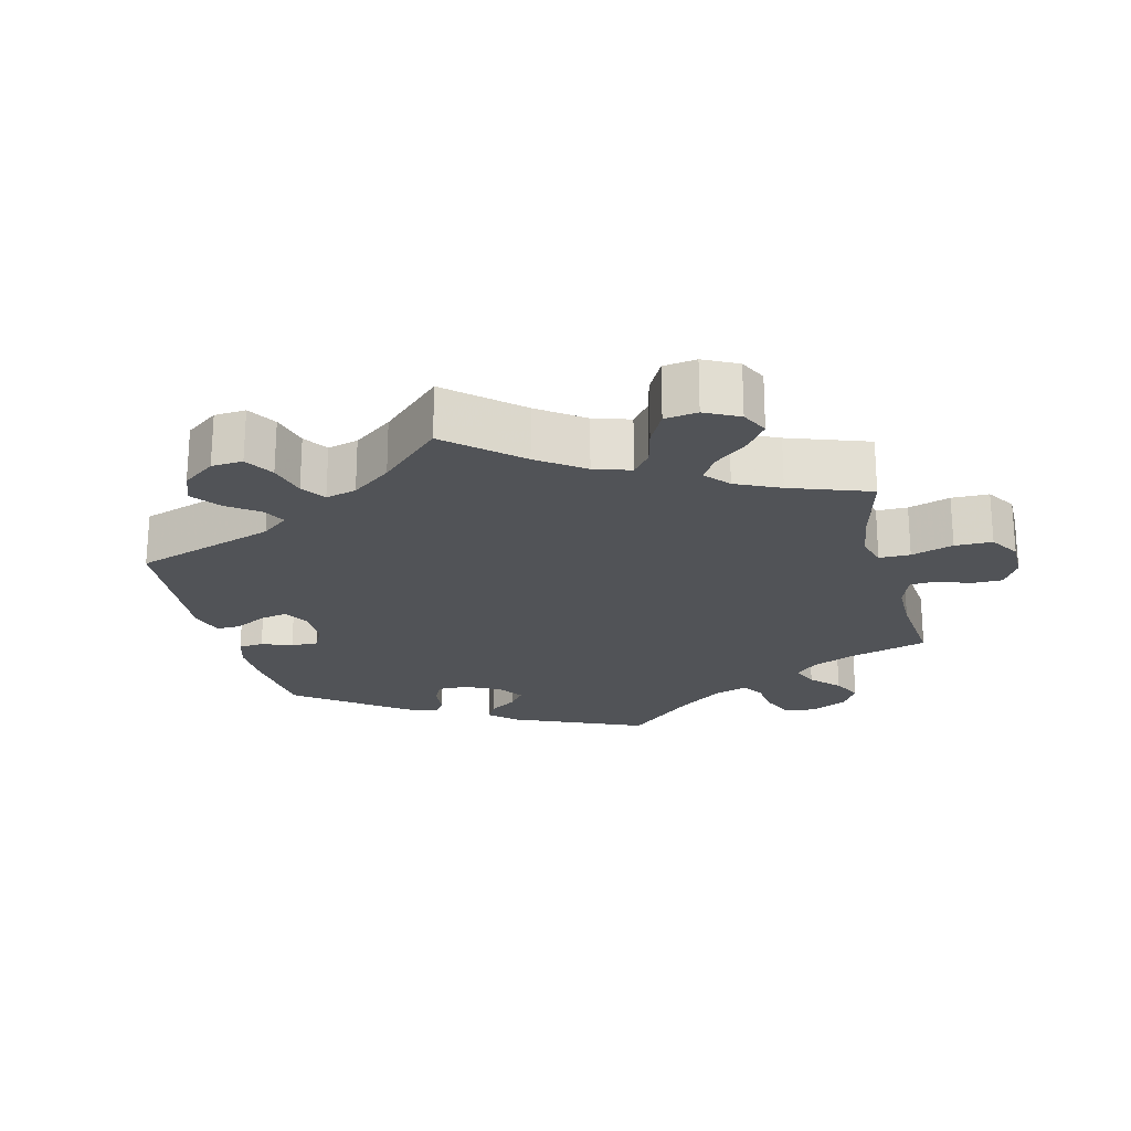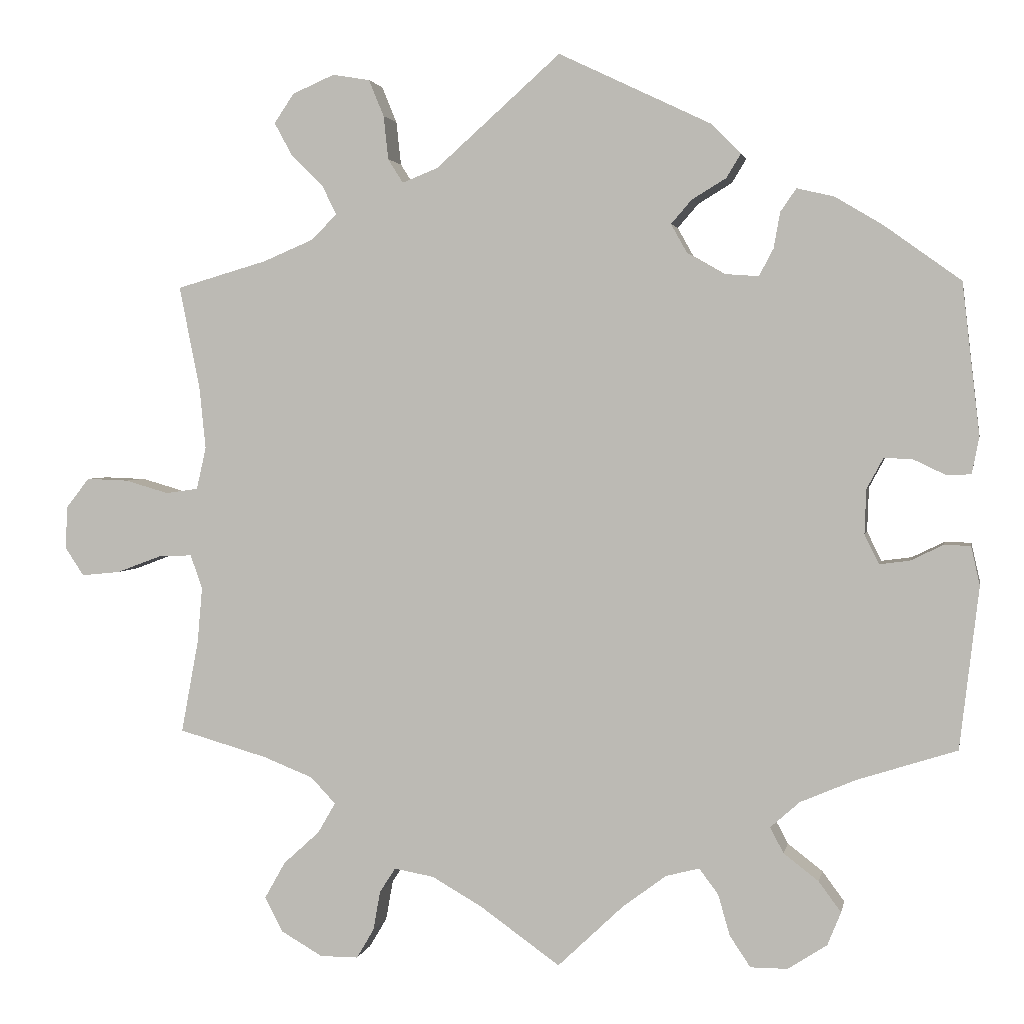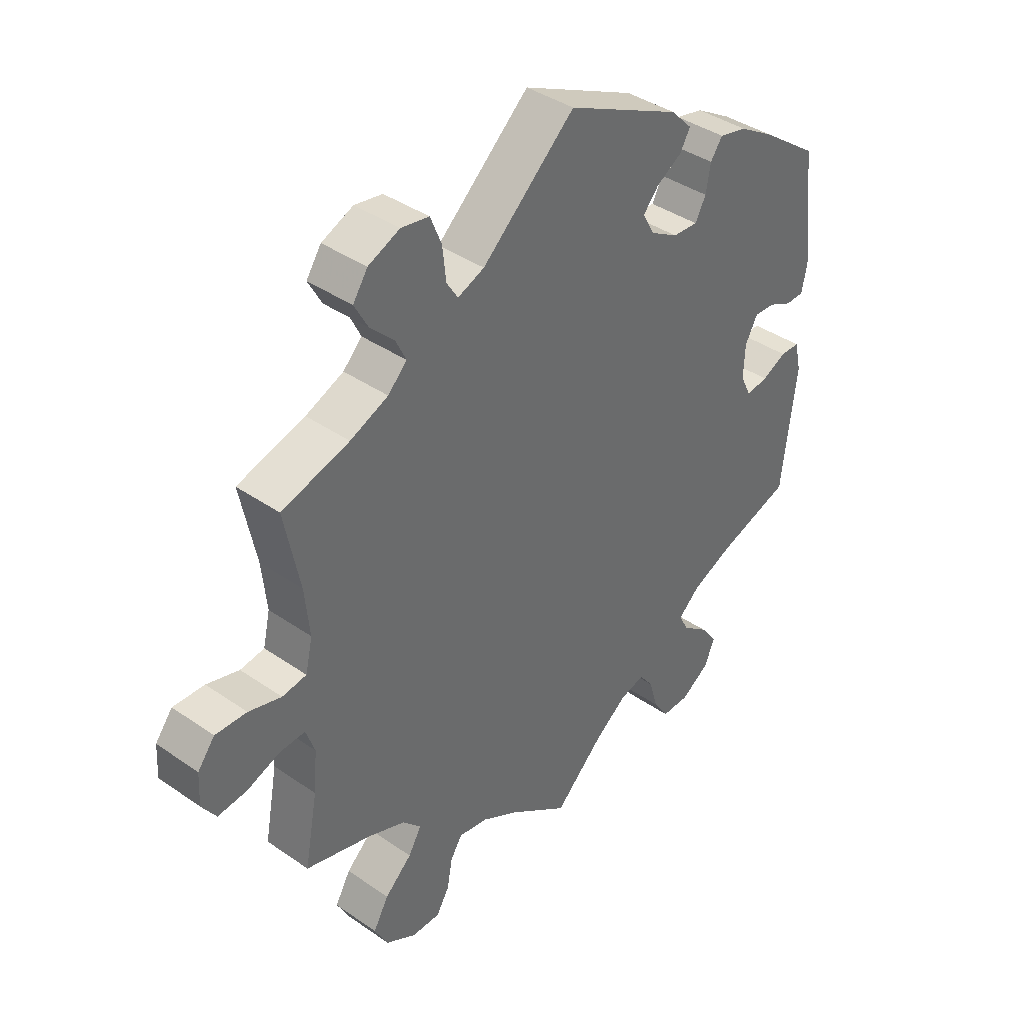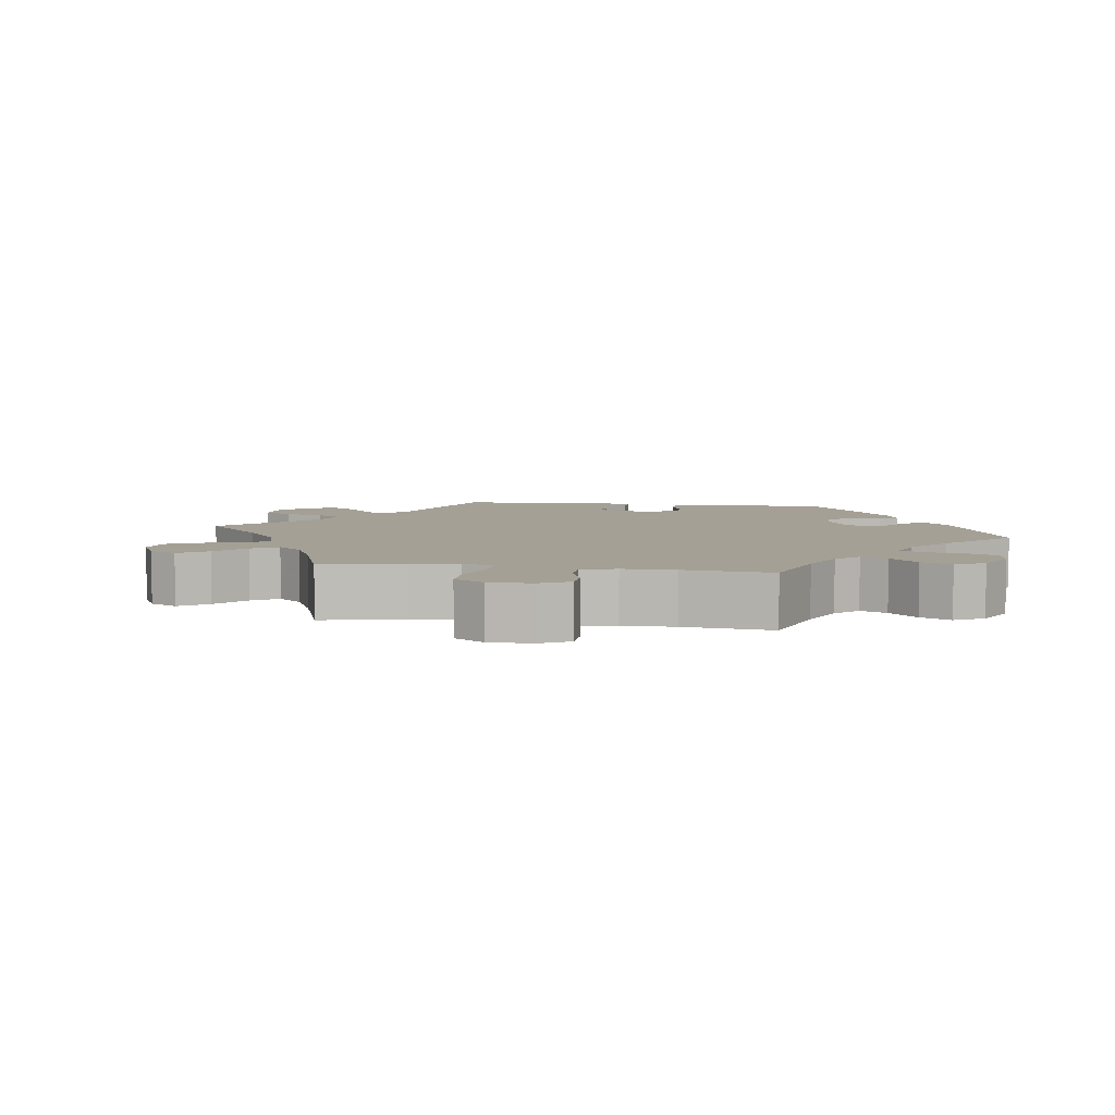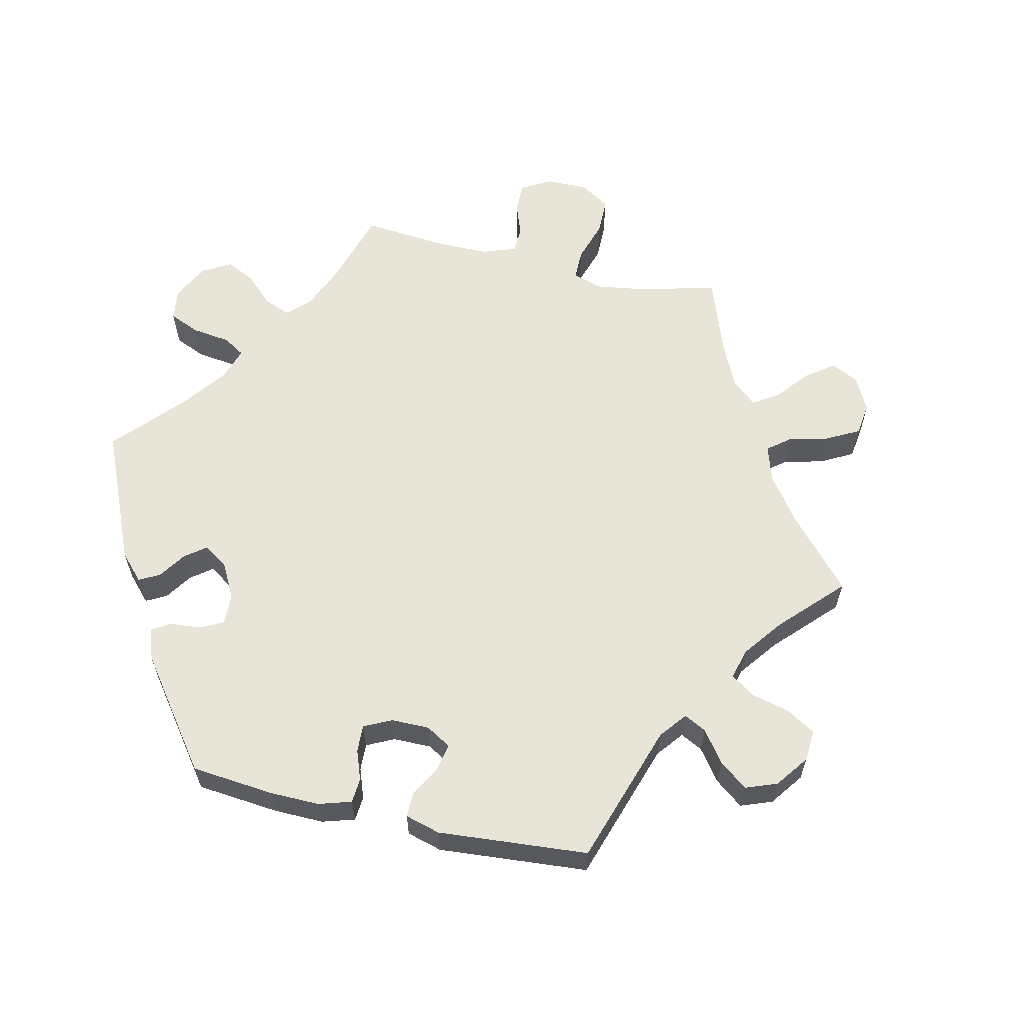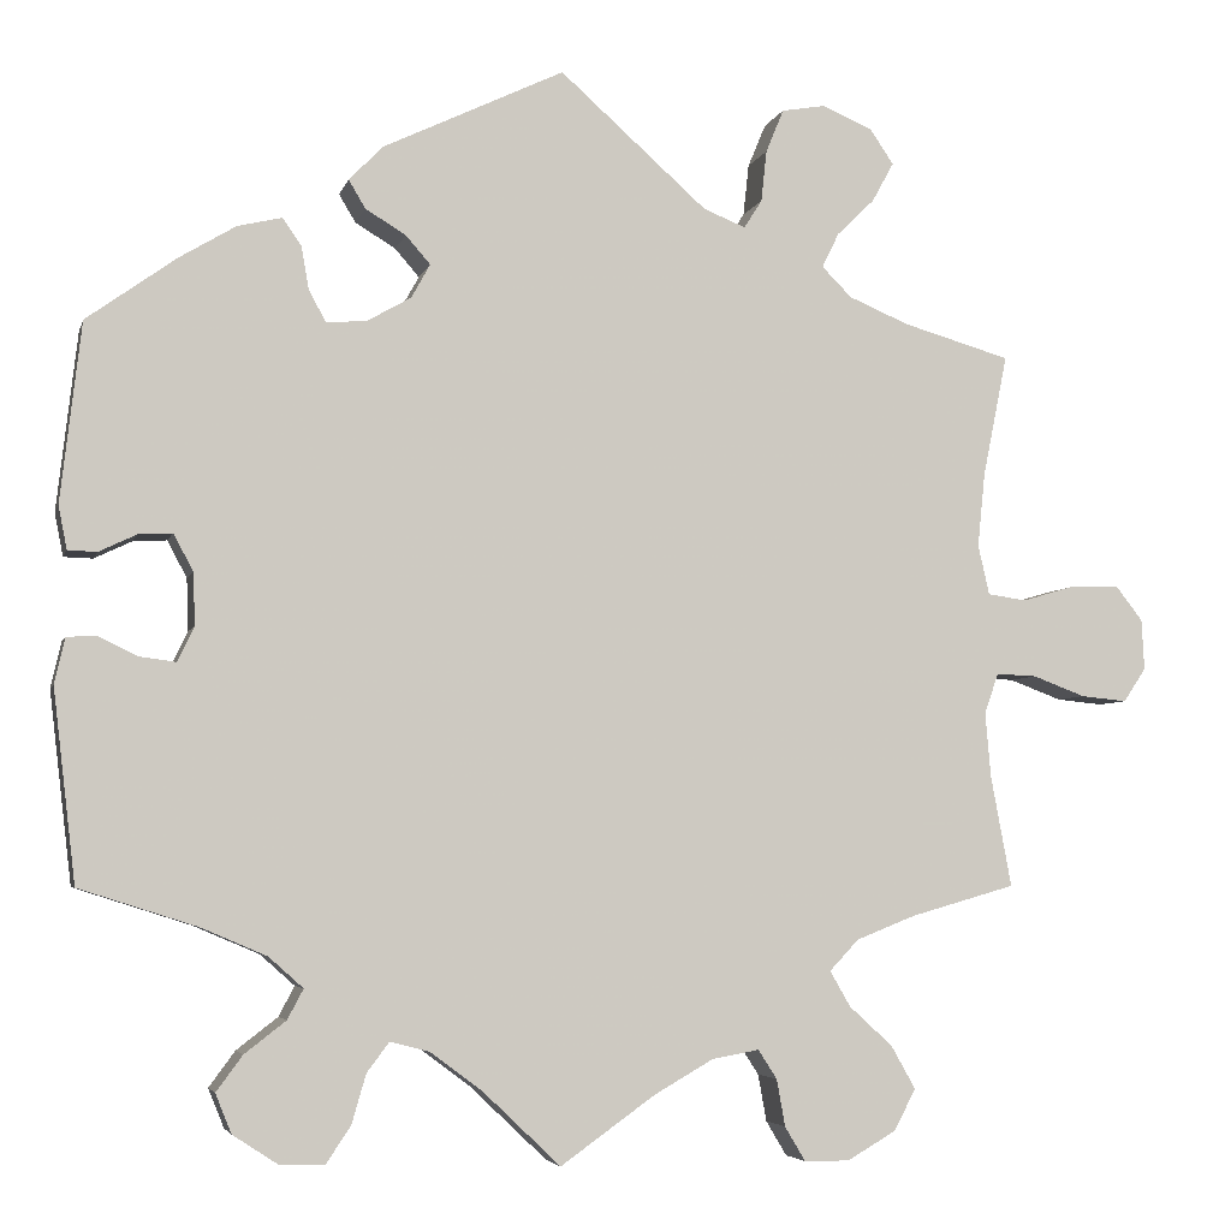
<metadata>
{"format":"obj","ext":"obj","renderer":"f3d","projection":"perspective","resolution":1024,"background":"white","views":[{"elev":-22.0,"azim":74.1,"up":"+Y"},{"elev":2.5,"azim":-169.2,"up":"+Z"},{"elev":39.6,"azim":130.7,"up":"+Z"},{"elev":5.9,"azim":159.3,"up":"+Y"},{"elev":60.5,"azim":-17.2,"up":"+Y"},{"elev":-4.7,"azim":-13.6,"up":"+Z"}]}
</metadata>
<code>
v 0.157 0.07 0.438
v 0.202 0.07 0.42
v 0.221 0.07 0.45
v 0.227 0.07 0.505
v 0.246 0.07 0.551
v 0.293 0.07 0.559
v 0.346 0.07 0.536
v 0.371 0.07 0.499
v 0.348 0.07 0.457
v 0.308 0.07 0.418
v 0.29 0.07 0.381
v 0.322 0.07 0.349
v 0.386 0.07 0.322
v 0.5 0.07 0.289
v 0.474 0.07 0.16
v 0.466 0.07 0.081
v 0.478 0.07 0.028
v 0.519 0.07 0.022
v 0.574 0.07 0.038
v 0.627 0.07 0.04
v 0.656 0.07 0.003
v 0.659 0.07 -0.051
v 0.635 0.07 -0.087
v 0.586 0.07 -0.082
v 0.53 0.07 -0.061
v 0.487 0.07 -0.059
v 0.472 0.07 -0.102
v 0.478 0.07 -0.171
v 0.5 0.07 -0.289
v 0.388 0.07 -0.321
v 0.325 0.07 -0.346
v 0.294 0.07 -0.379
v 0.316 0.07 -0.417
v 0.362 0.07 -0.459
v 0.388 0.07 -0.505
v 0.365 0.07 -0.549
v 0.313 0.07 -0.579
v 0.265 0.07 -0.579
v 0.243 0.07 -0.542
v 0.234 0.07 -0.492
v 0.214 0.07 -0.461
v 0.164 0.07 -0.47
v 0.101 0.07 -0.506
v 0 0.07 -0.578
v -0.083 0.07 -0.499
v -0.138 0.07 -0.458
v -0.18 0.07 -0.447
v -0.204 0.07 -0.479
v -0.219 0.07 -0.531
v -0.245 0.07 -0.57
v -0.292 0.07 -0.57
v -0.341 0.07 -0.538
v -0.358 0.07 -0.496
v -0.33 0.07 -0.458
v -0.286 0.07 -0.424
v -0.269 0.07 -0.392
v -0.306 0.07 -0.359
v -0.376 0.07 -0.329
v -0.501 0.07 -0.289
v -0.525 0.07 -0.085
v -0.514 0.07 -0.036
v -0.481 0.07 -0.035
v -0.44 0.07 -0.055
v -0.402 0.07 -0.06
v -0.384 0.07 -0.023
v -0.386 0.07 0.033
v -0.407 0.07 0.072
v -0.443 0.07 0.07
v -0.483 0.07 0.051
v -0.514 0.07 0.052
v -0.523 0.07 0.098
v -0.501 0.07 0.289
v -0.405 0.07 0.358
v -0.345 0.07 0.394
v -0.298 0.07 0.405
v -0.278 0.07 0.376
v -0.27 0.07 0.331
v -0.252 0.07 0.297
v -0.209 0.07 0.3
v -0.162 0.07 0.327
v -0.142 0.07 0.363
v -0.168 0.07 0.393
v -0.211 0.07 0.419
v -0.229 0.07 0.449
v -0.193 0.07 0.486
v 0 0.07 0.578
v 0.157 0 0.438
v 0.202 0 0.42
v 0.221 0 0.45
v 0.227 0 0.505
v 0.246 0 0.551
v 0.293 0 0.559
v 0.346 0 0.536
v 0.371 0 0.499
v 0.348 0 0.457
v 0.308 0 0.418
v 0.29 0 0.381
v 0.322 0 0.349
v 0.386 0 0.322
v 0.5 0 0.289
v 0.474 0 0.16
v 0.466 0 0.081
v 0.478 0 0.028
v 0.519 0 0.022
v 0.574 0 0.038
v 0.627 0 0.04
v 0.656 0 0.003
v 0.659 0 -0.051
v 0.635 0 -0.087
v 0.586 0 -0.082
v 0.53 0 -0.061
v 0.487 0 -0.059
v 0.472 0 -0.102
v 0.478 0 -0.171
v 0.5 0 -0.289
v 0.388 0 -0.321
v 0.325 0 -0.346
v 0.294 0 -0.379
v 0.316 0 -0.417
v 0.362 0 -0.459
v 0.388 0 -0.505
v 0.365 0 -0.549
v 0.313 0 -0.579
v 0.265 0 -0.579
v 0.243 0 -0.542
v 0.234 0 -0.492
v 0.214 0 -0.461
v 0.164 0 -0.47
v 0.101 0 -0.506
v 0 0 -0.578
v -0.083 0 -0.499
v -0.138 0 -0.458
v -0.18 0 -0.447
v -0.204 0 -0.479
v -0.219 0 -0.531
v -0.245 0 -0.57
v -0.292 0 -0.57
v -0.341 0 -0.538
v -0.358 0 -0.496
v -0.33 0 -0.458
v -0.286 0 -0.424
v -0.269 0 -0.392
v -0.306 0 -0.359
v -0.376 0 -0.329
v -0.501 0 -0.289
v -0.525 0 -0.085
v -0.514 0 -0.036
v -0.481 0 -0.035
v -0.44 0 -0.055
v -0.402 0 -0.06
v -0.384 0 -0.023
v -0.386 0 0.033
v -0.407 0 0.072
v -0.443 0 0.07
v -0.483 0 0.051
v -0.514 0 0.052
v -0.523 0 0.098
v -0.501 0 0.289
v -0.405 0 0.358
v -0.345 0 0.394
v -0.298 0 0.405
v -0.278 0 0.376
v -0.27 0 0.331
v -0.252 0 0.297
v -0.209 0 0.3
v -0.162 0 0.327
v -0.142 0 0.363
v -0.168 0 0.393
v -0.211 0 0.419
v -0.229 0 0.449
v -0.193 0 0.486
v 0 0 0.578
f 85 86 1
f 82 83 84 85
f 81 82 85 1
f 80 81 1 2
f 79 80 2
f 74 75 76 77
f 74 77 78
f 73 74 78
f 72 73 78
f 71 72 78
f 68 69 70 71
f 67 68 71 78
f 66 67 78 79
f 60 61 62 63
f 58 59 60 63
f 57 58 63 64
f 56 57 64 65
f 52 53 54 55
f 52 55 56
f 51 52 56
f 48 49 50 51
f 47 48 51 56
f 46 47 56 65
f 43 44 45
f 42 43 45 46
f 41 42 46 65
f 37 38 39 40
f 37 40 41
f 36 37 41
f 33 34 35 36
f 32 33 36 41
f 31 32 41 65
f 28 29 30
f 27 28 30 31
f 26 27 31 65
f 22 23 24 25
f 22 25 26
f 18 19 20 21
f 18 21 22 26
f 13 14 15
f 12 13 15 16
f 11 12 16 17
f 7 8 9 10
f 7 10 11
f 6 7 11
f 3 4 5 6
f 2 3 6 11
f 79 2 11 17
f 65 66 79 17
f 17 18 26 65
f 87 172 171
f 171 170 169 168
f 87 171 168 167
f 88 87 167 166
f 88 166 165
f 163 162 161 160
f 164 163 160
f 164 160 159
f 164 159 158
f 164 158 157
f 157 156 155 154
f 164 157 154 153
f 165 164 153 152
f 149 148 147 146
f 149 146 145 144
f 150 149 144 143
f 151 150 143 142
f 141 140 139 138
f 142 141 138
f 142 138 137
f 137 136 135 134
f 142 137 134 133
f 151 142 133 132
f 131 130 129
f 132 131 129 128
f 151 132 128 127
f 126 125 124 123
f 127 126 123
f 127 123 122
f 122 121 120 119
f 127 122 119 118
f 151 127 118 117
f 116 115 114
f 117 116 114 113
f 151 117 113 112
f 111 110 109 108
f 112 111 108
f 107 106 105 104
f 112 108 107 104
f 101 100 99
f 102 101 99 98
f 103 102 98 97
f 96 95 94 93
f 97 96 93
f 97 93 92
f 92 91 90 89
f 97 92 89 88
f 103 97 88 165
f 103 165 152 151
f 151 112 104 103
f 1 87 88 2
f 2 88 89 3
f 3 89 90 4
f 4 90 91 5
f 5 91 92 6
f 6 92 93 7
f 7 93 94 8
f 8 94 95 9
f 9 95 96 10
f 10 96 97 11
f 11 97 98 12
f 12 98 99 13
f 13 99 100 14
f 14 100 101 15
f 15 101 102 16
f 16 102 103 17
f 17 103 104 18
f 18 104 105 19
f 19 105 106 20
f 20 106 107 21
f 21 107 108 22
f 22 108 109 23
f 23 109 110 24
f 24 110 111 25
f 25 111 112 26
f 26 112 113 27
f 27 113 114 28
f 28 114 115 29
f 29 115 116 30
f 30 116 117 31
f 31 117 118 32
f 32 118 119 33
f 33 119 120 34
f 34 120 121 35
f 35 121 122 36
f 36 122 123 37
f 37 123 124 38
f 38 124 125 39
f 39 125 126 40
f 40 126 127 41
f 41 127 128 42
f 42 128 129 43
f 43 129 130 44
f 44 130 131 45
f 45 131 132 46
f 46 132 133 47
f 47 133 134 48
f 48 134 135 49
f 49 135 136 50
f 50 136 137 51
f 51 137 138 52
f 52 138 139 53
f 53 139 140 54
f 54 140 141 55
f 55 141 142 56
f 56 142 143 57
f 57 143 144 58
f 58 144 145 59
f 59 145 146 60
f 60 146 147 61
f 61 147 148 62
f 62 148 149 63
f 63 149 150 64
f 64 150 151 65
f 65 151 152 66
f 66 152 153 67
f 67 153 154 68
f 68 154 155 69
f 69 155 156 70
f 70 156 157 71
f 71 157 158 72
f 72 158 159 73
f 73 159 160 74
f 74 160 161 75
f 75 161 162 76
f 76 162 163 77
f 77 163 164 78
f 78 164 165 79
f 79 165 166 80
f 80 166 167 81
f 81 167 168 82
f 82 168 169 83
f 83 169 170 84
f 84 170 171 85
f 85 171 172 86
f 86 172 87 1

</code>
